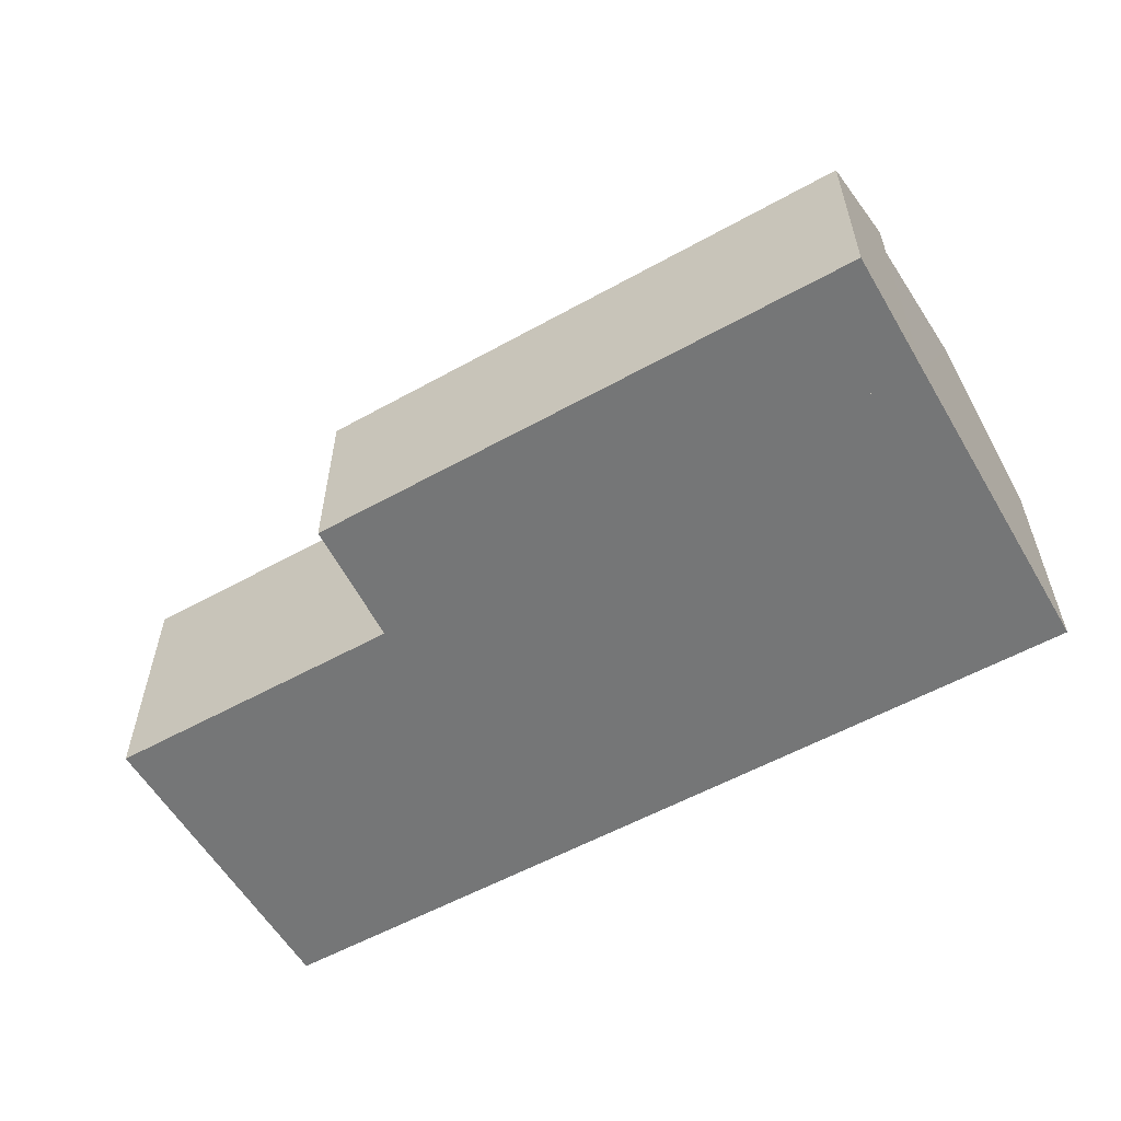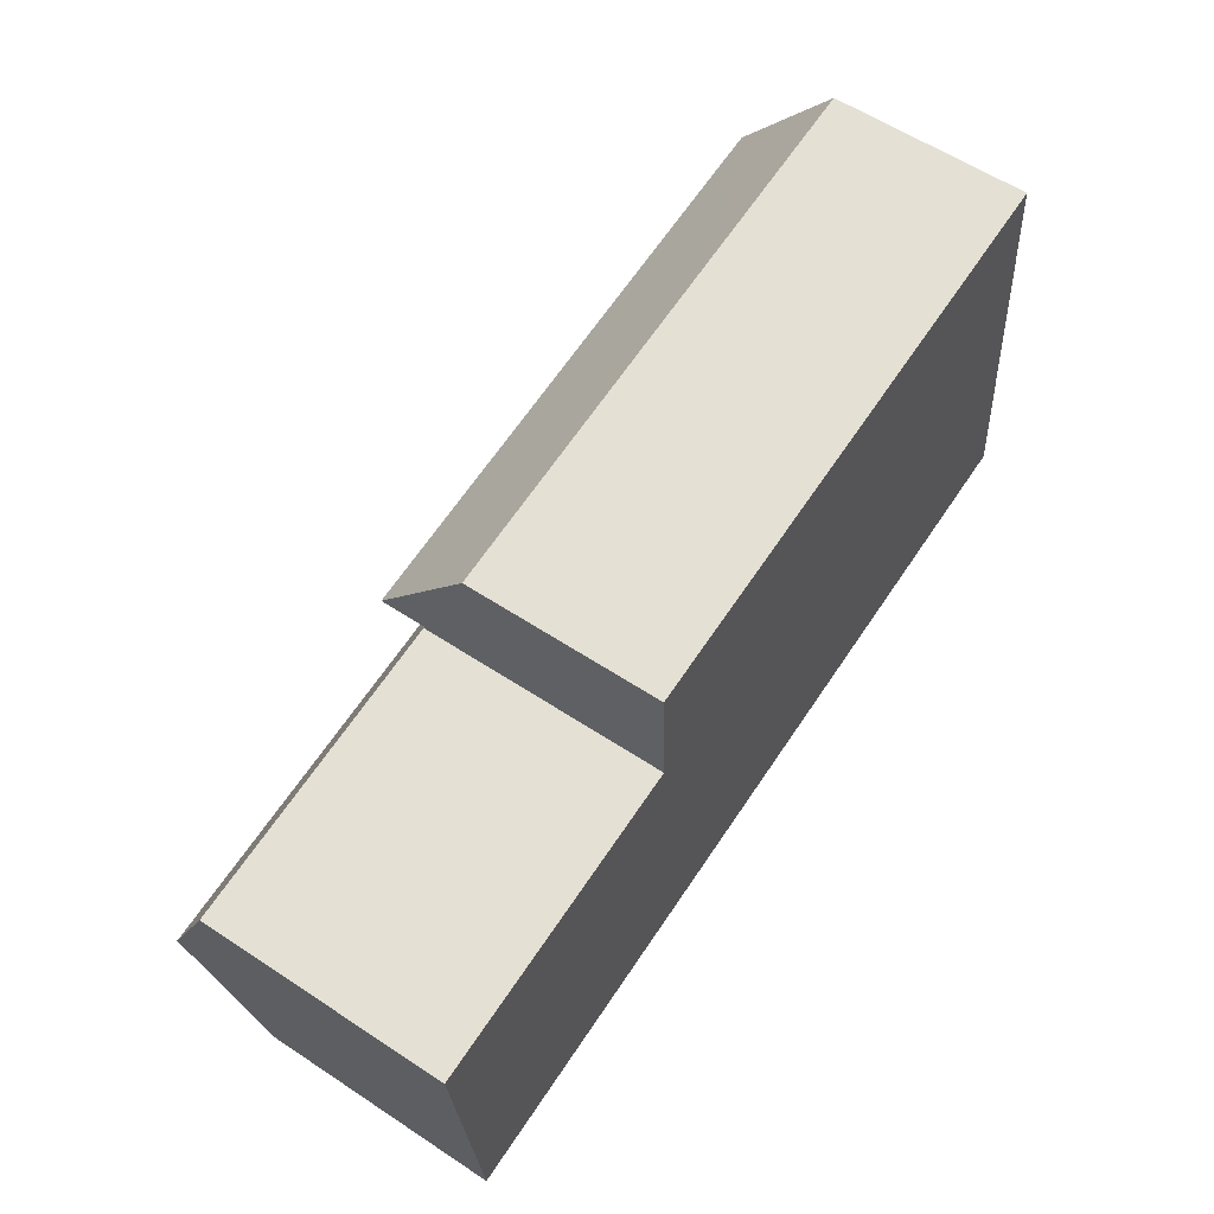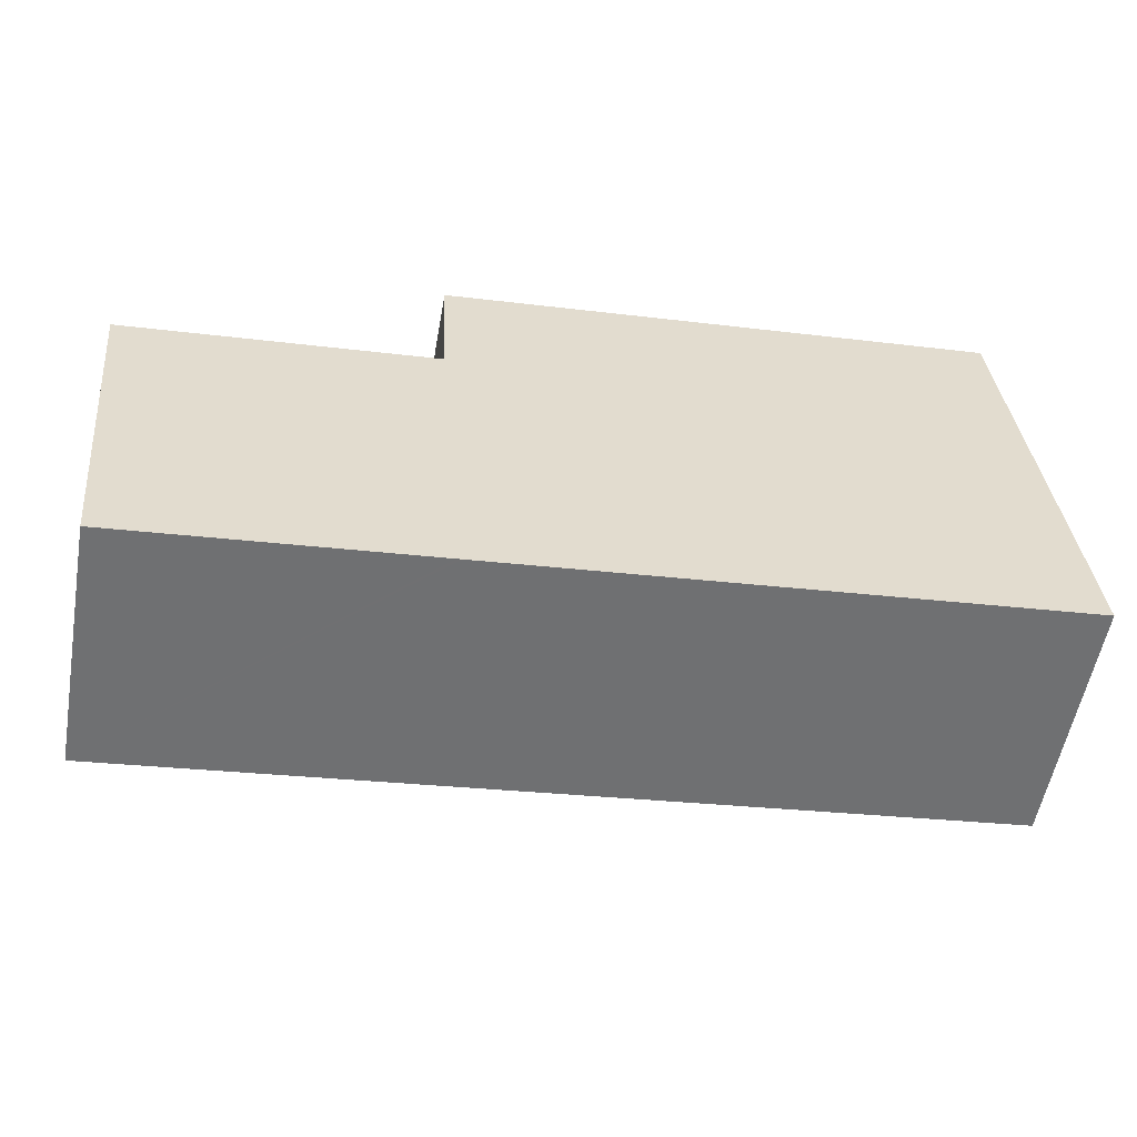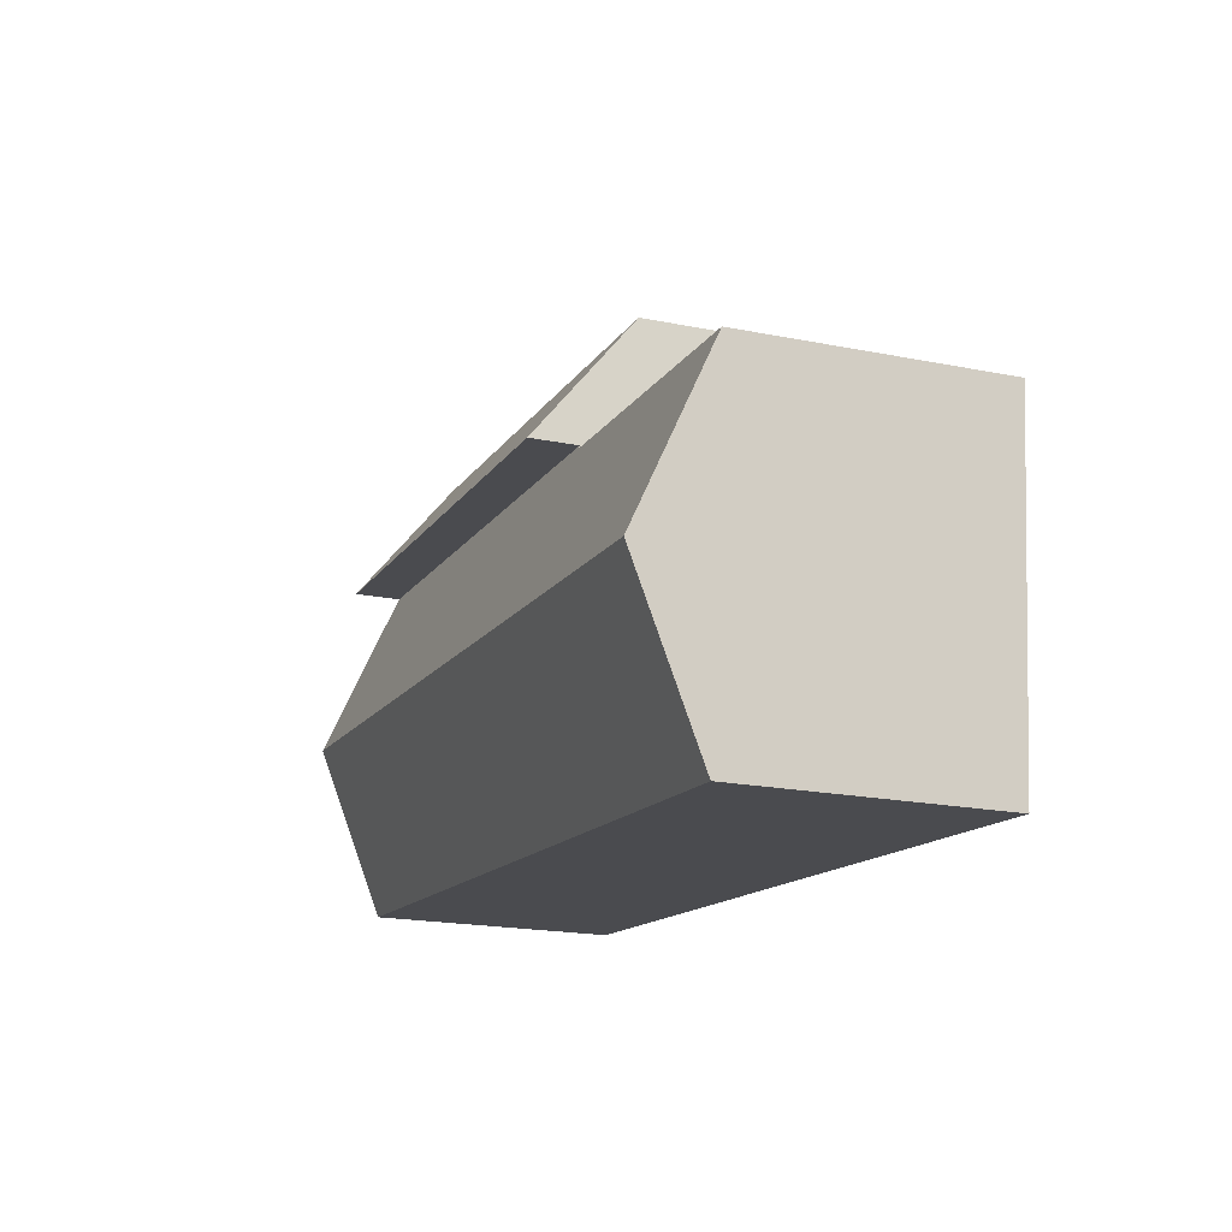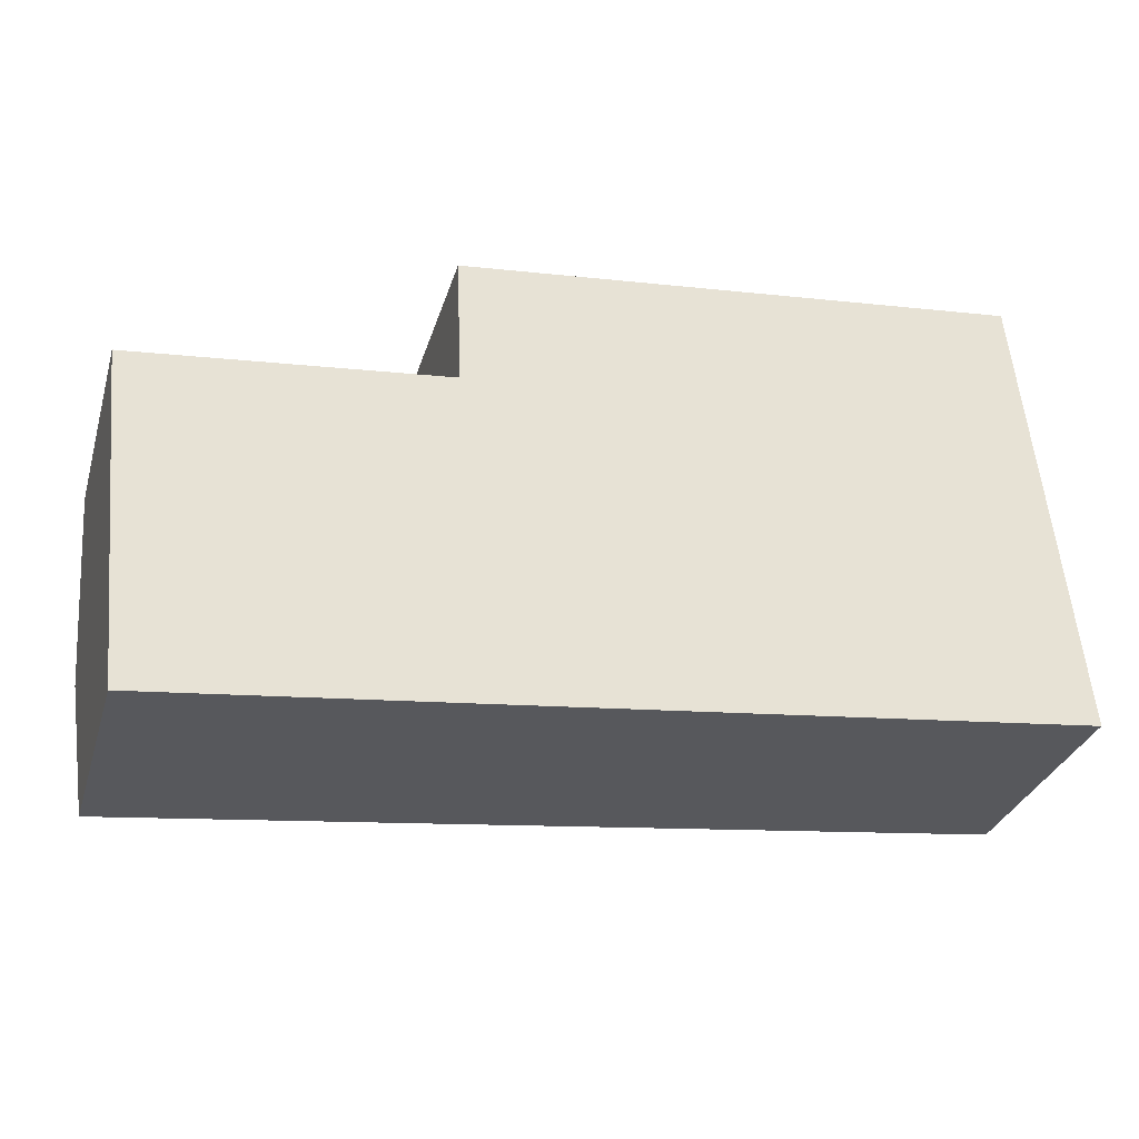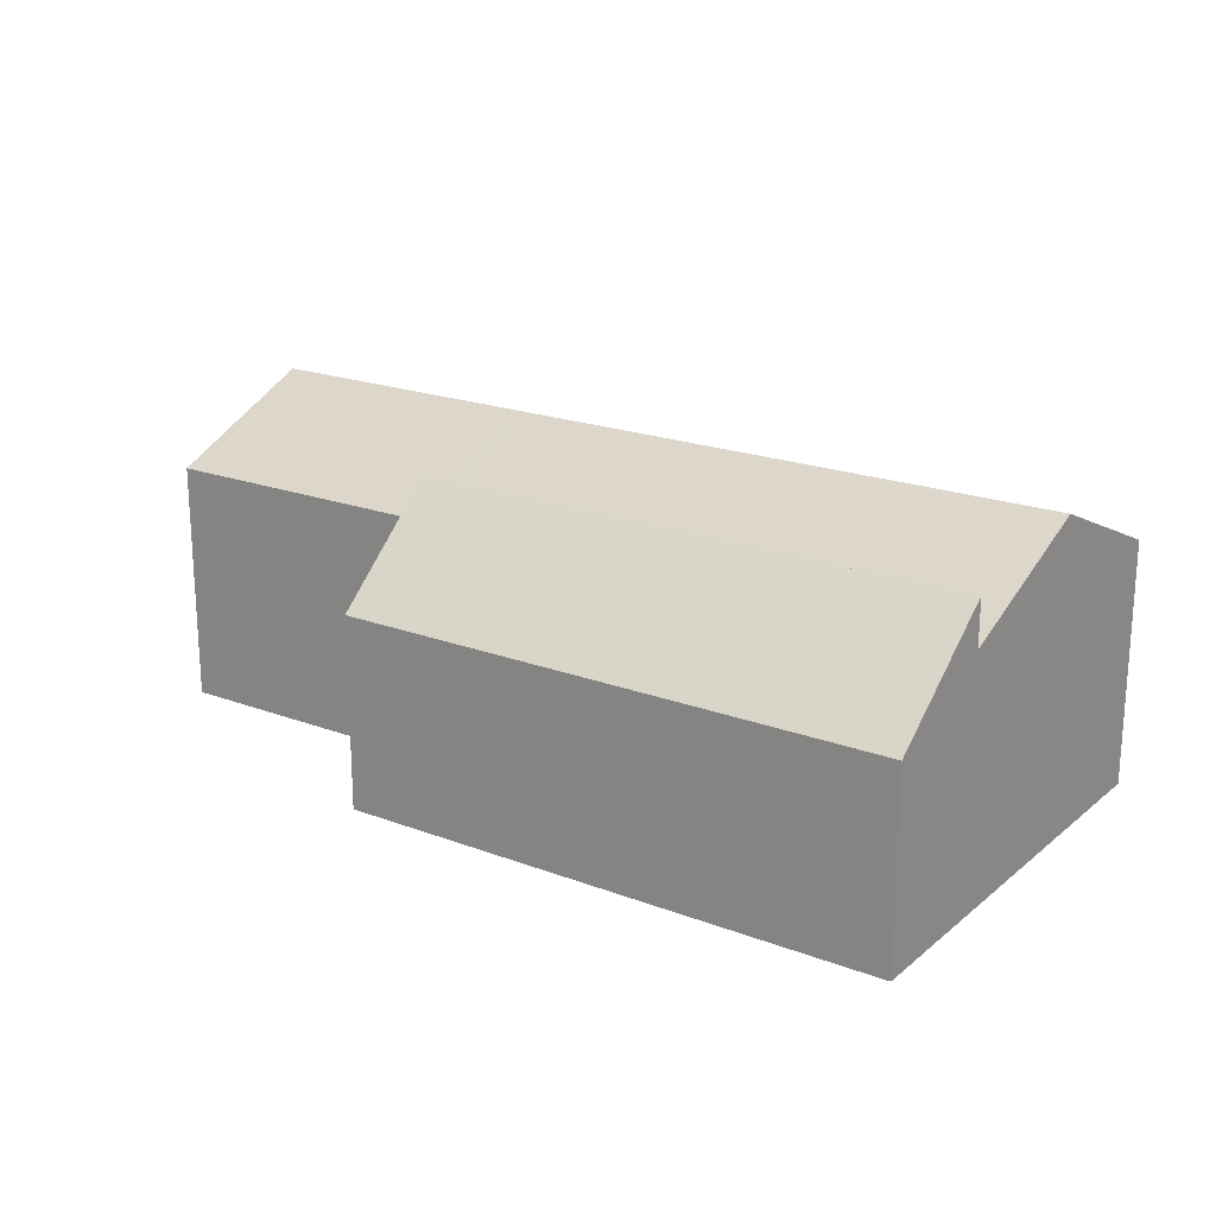
<metadata>
{"format":"obj","ext":"obj","renderer":"f3d","projection":"perspective","resolution":1024,"background":"white","views":[{"elev":-56.7,"azim":24.1,"up":"+Y"},{"elev":59.1,"azim":-55.8,"up":"+Z"},{"elev":-55.5,"azim":-10.1,"up":"+Z"},{"elev":-19.8,"azim":-110.3,"up":"+Z"},{"elev":-31.2,"azim":-15.9,"up":"+Z"},{"elev":20.3,"azim":28.6,"up":"+Y"}]}
</metadata>
<code>
v  8.455 5.384 4.461
v  24.43 8.097 2.635
v  8.592 8.092 0.978
v  18.69 5.382 5.538
v  20.27 5.381 5.705
v  24.06 5.38 6.103
v  8.455 -2.732e-16 4.461
v  24.06 -3.737e-16 6.103
v  18.69 -3.391e-16 5.538
v  20.27 -3.493e-16 5.705
v  24.43 -1.613e-16 2.635
v  8.592 -5.989e-17 0.978
v  9.455 6.847 -8.271
v  24.95 8.767 -2.032
v  25.44 6.847 -6.599
v  8.83 8.767 -3.717
v  9.328 6.847 -8.284
v  0.874 6.847 -9.168
v  0.438 8.767 -4.594
v  0 6.839 4.188e-16
v  8.33 6.845 0.858
v  8.596 6.845 0.885
v  24.43 6.806 2.635
v  8.592 6.806 0.978
v  25.44 4.041e-16 -6.599
v  24.95 1.244e-16 -2.032
v  9.455 5.065e-16 -8.271
v  9.328 5.072e-16 -8.284
v  0.874 5.614e-16 -9.168
v  0 0 0
v  0.438 2.813e-16 -4.594
v  8.596 -5.419e-17 0.885
v  8.33 -5.254e-17 0.858
g defaultobject
f 1 2 3
f 2 1 4
f 2 4 5
f 2 5 6
f 7 4 1
f 4 7 5
f 5 7 6
f 6 7 8
f 8 7 9
f 8 9 10
f 6 11 2
f 11 6 8
f 11 3 2
f 3 11 12
f 12 1 3
f 1 12 7
f 10 11 8
f 11 10 12
f 12 10 9
f 12 9 7
f 13 14 15
f 14 13 16
f 16 13 17
f 16 17 18
f 16 18 19
f 20 16 19
f 16 20 21
f 16 21 22
f 23 16 24
f 16 23 14
f 11 14 23
f 14 11 15
f 15 11 25
f 25 11 26
f 25 13 15
f 13 25 27
f 13 27 17
f 17 27 18
f 18 27 28
f 18 28 29
f 29 19 18
f 19 29 20
f 20 29 30
f 30 29 31
f 32 24 22
f 24 32 12
f 30 21 20
f 21 30 33
f 21 33 22
f 22 33 32
f 12 23 24
f 23 12 11
f 28 31 29
f 31 28 30
f 30 28 33
f 33 28 27
f 33 27 25
f 33 25 32
f 32 25 12
f 12 25 11
f 11 25 26

</code>
